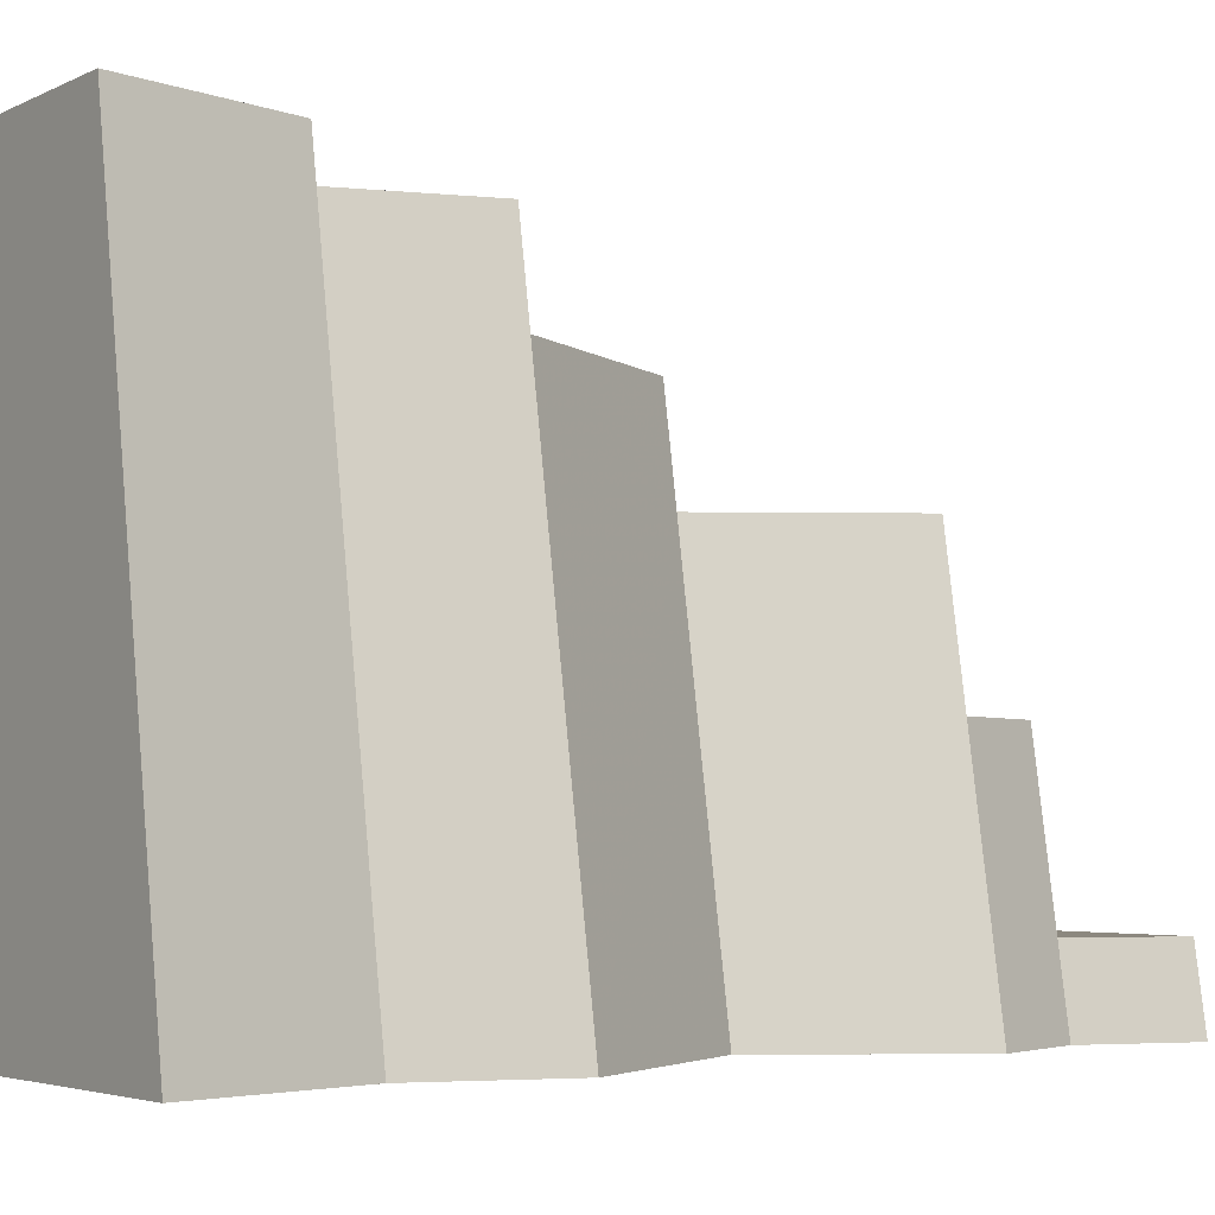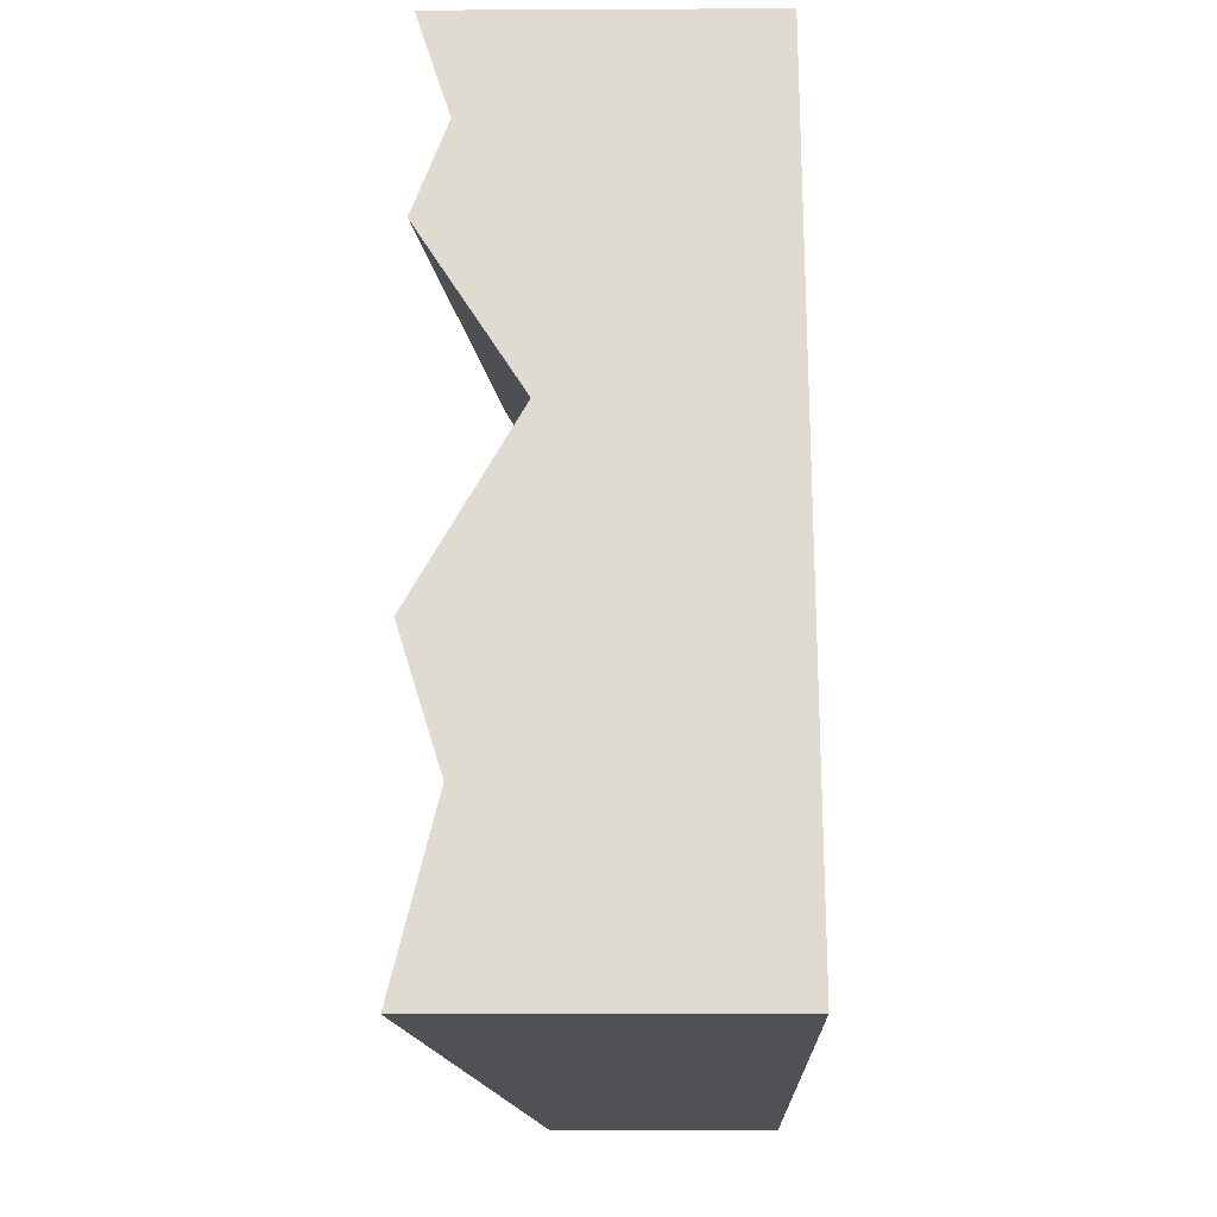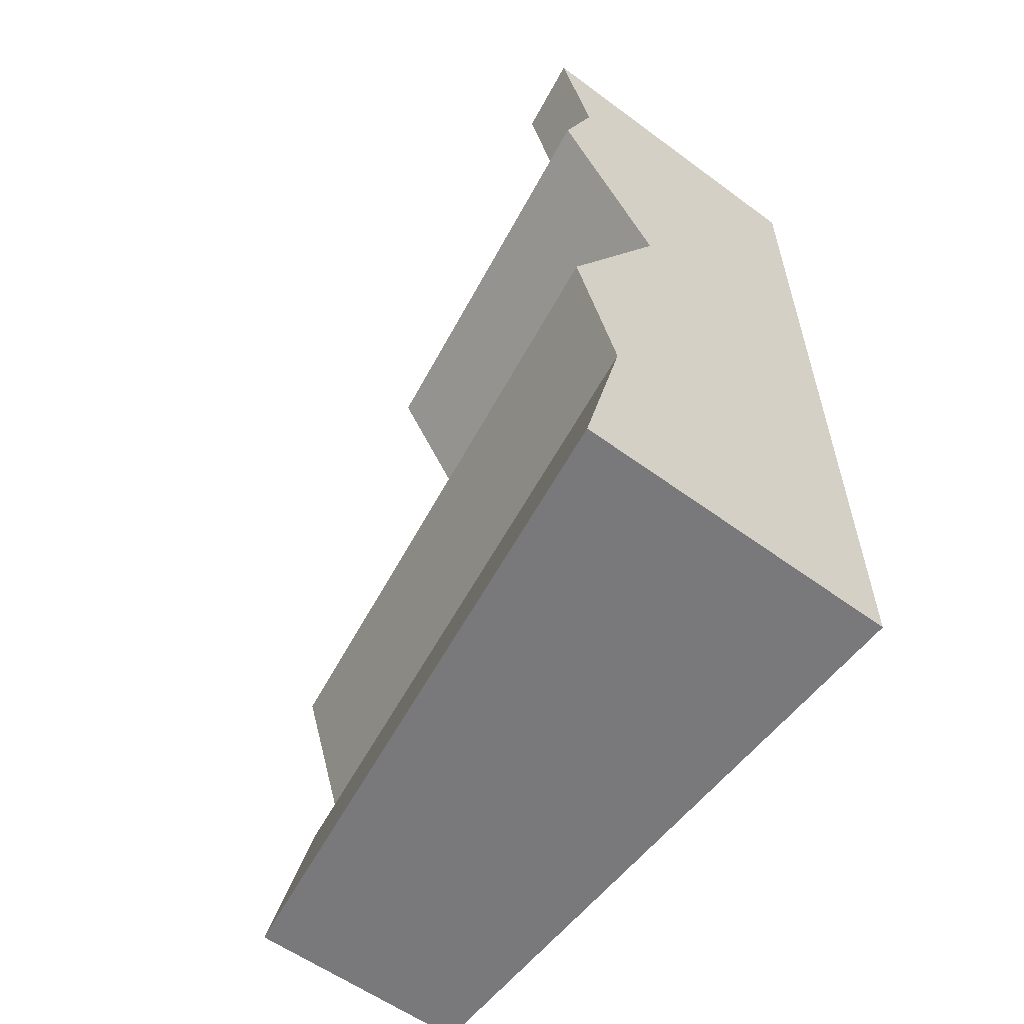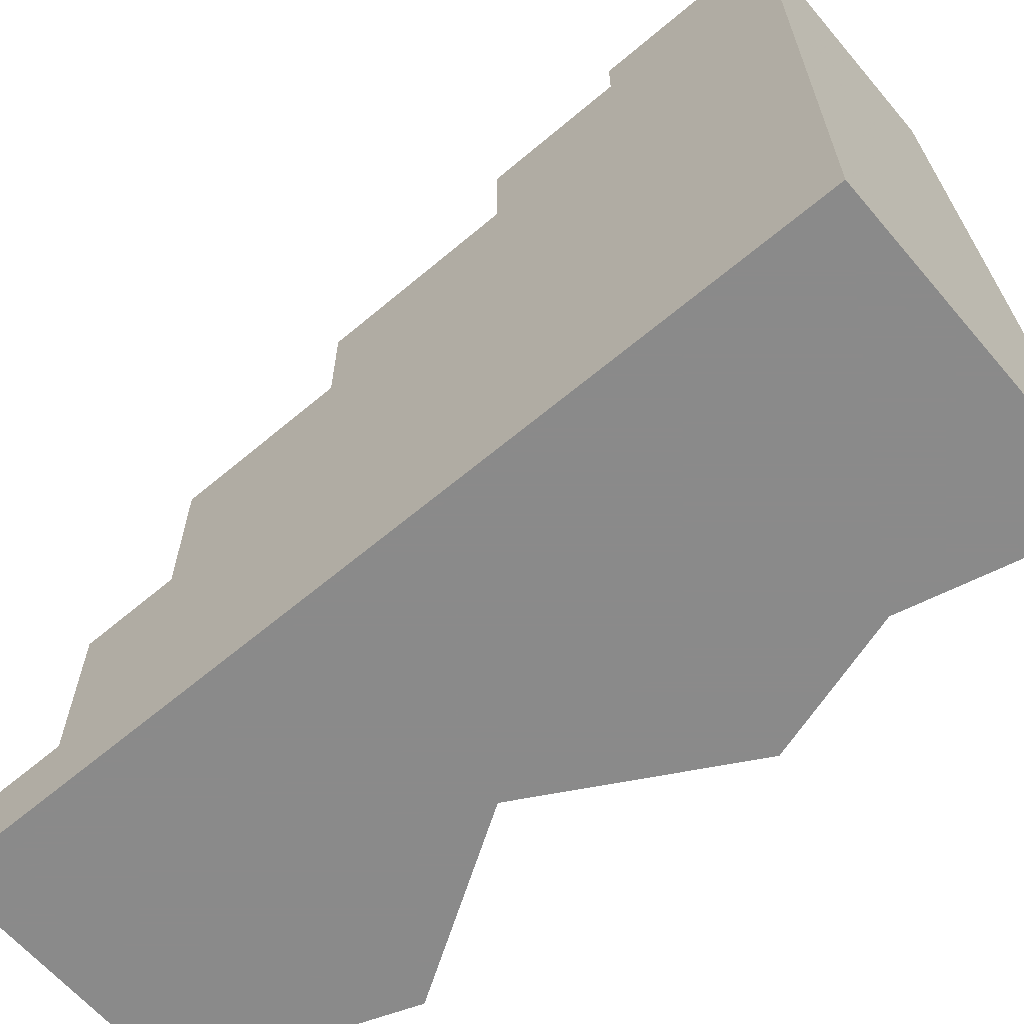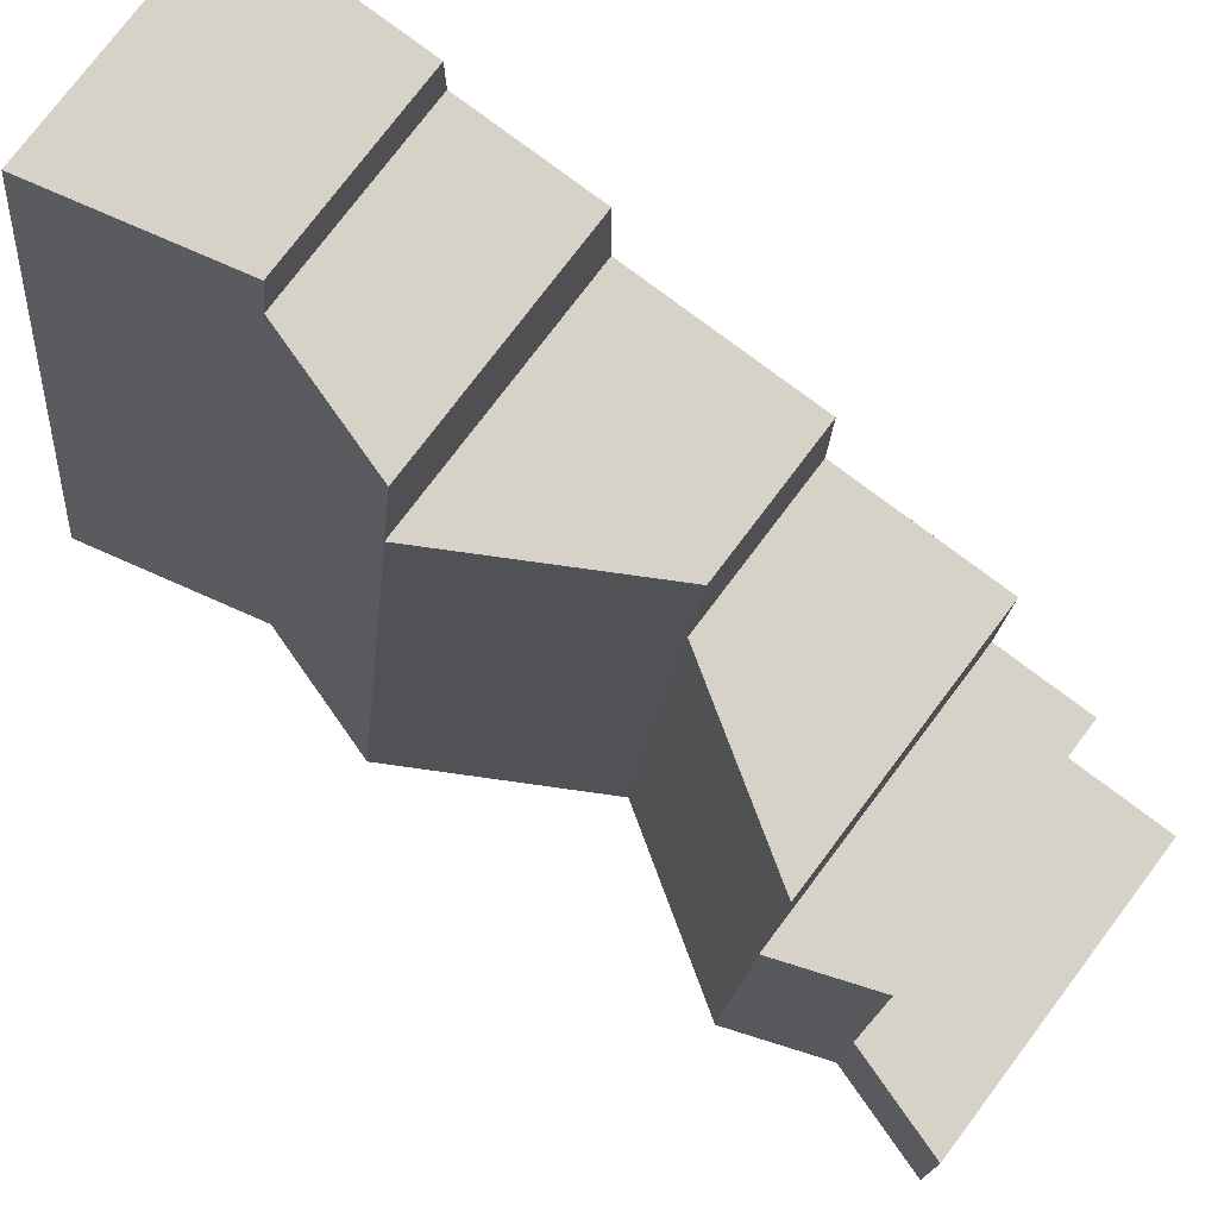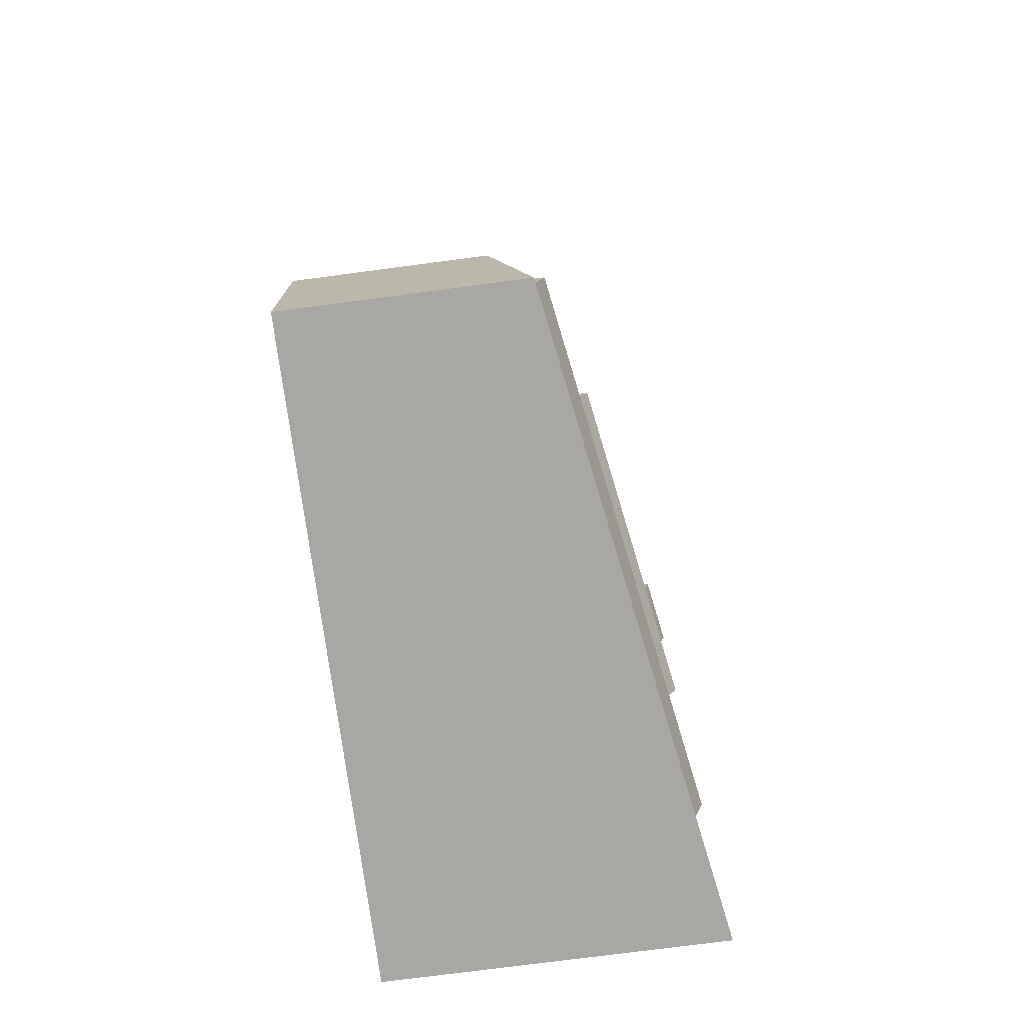
<metadata>
{"format":"obj","ext":"obj","renderer":"f3d","projection":"perspective","resolution":1024,"background":"white","views":[{"elev":-4.1,"azim":-125.1,"up":"+Y"},{"elev":-20.1,"azim":0.5,"up":"+Z"},{"elev":-57.9,"azim":-37.3,"up":"+Z"},{"elev":-63.6,"azim":130.4,"up":"+Y"},{"elev":77.6,"azim":-52.9,"up":"+Y"},{"elev":-74.8,"azim":-172.5,"up":"+Z"}]}
</metadata>
<code>
v 0.69 0 0
v 0.31 0 0
v 0.43 0.7333 0
v 0.69 0.7333 0
v 0.4309 0 0.575
v 0.31 0 0.3586
v 0.3587 0 0.2043
v 0.69 0 1
v 0.31 0 1
v 0.3497 0 0.876
v 0.31 0 0.7663
v 0.524 0.5692 0.575
v 0.4031 0.5692 0.3586
v 0.5047 0.4511 0.575
v 0.69 0.5692 0.3586
v 0.69 0.5692 0.575
v 0.69 0.6789 0.3586
v 0.4211 0.6789 0.3586
v 0.69 0.6789 0.2043
v 0.4698 0.6789 0.2043
v 0.69 0.7333 0.2043
v 0.4787 0.7333 0.2043
v 0.69 0.4511 0.575
v 0.69 0.4511 0.7663
v 0.69 0.2779 0.7663
v 0.69 0.2779 0.876
v 0.69 0.09033 0.876
v 0.69 0.09033 1
v 0.3838 0.4511 0.7663
v 0.3555 0.2779 0.7663
v 0.3644 0.09033 0.876
v 0.3951 0.2779 0.876
v 0.3248 0.09033 1
g Mesh1 Brown_Cliff_End_Green_Top Model
f 3 1 2
f 3 4 1
f 1 7 2
f 8 9 10
f 8 10 11
f 8 11 5
f 8 5 6
f 8 6 7
f 8 7 1
f 13 14 12
f 6 5 14
f 6 14 13
f 16 13 12
f 16 15 13
f 18 15 17
f 18 13 15
f 18 19 20
f 18 17 19
f 22 19 21
f 22 20 19
f 22 4 3
f 22 21 4
f 3 20 22
f 2 7 20
f 2 20 3
f 7 18 20
f 13 18 7
f 6 13 7
f 23 15 16
f 1 4 19
f 1 19 15
f 1 15 23
f 1 23 25
f 1 25 27
f 1 27 8
f 19 17 15
f 4 21 19
f 23 24 25
f 25 26 27
f 27 28 8
f 12 23 16
f 12 14 23
f 29 23 14
f 29 24 23
f 5 30 29
f 5 29 14
f 5 11 30
f 30 10 31
f 30 31 32
f 30 11 10
f 27 26 32
f 27 32 31
f 33 27 31
f 33 28 27
f 10 33 31
f 10 9 33
f 33 8 28
f 33 9 8
f 26 30 32
f 26 25 30
f 29 25 24
f 29 30 25

</code>
